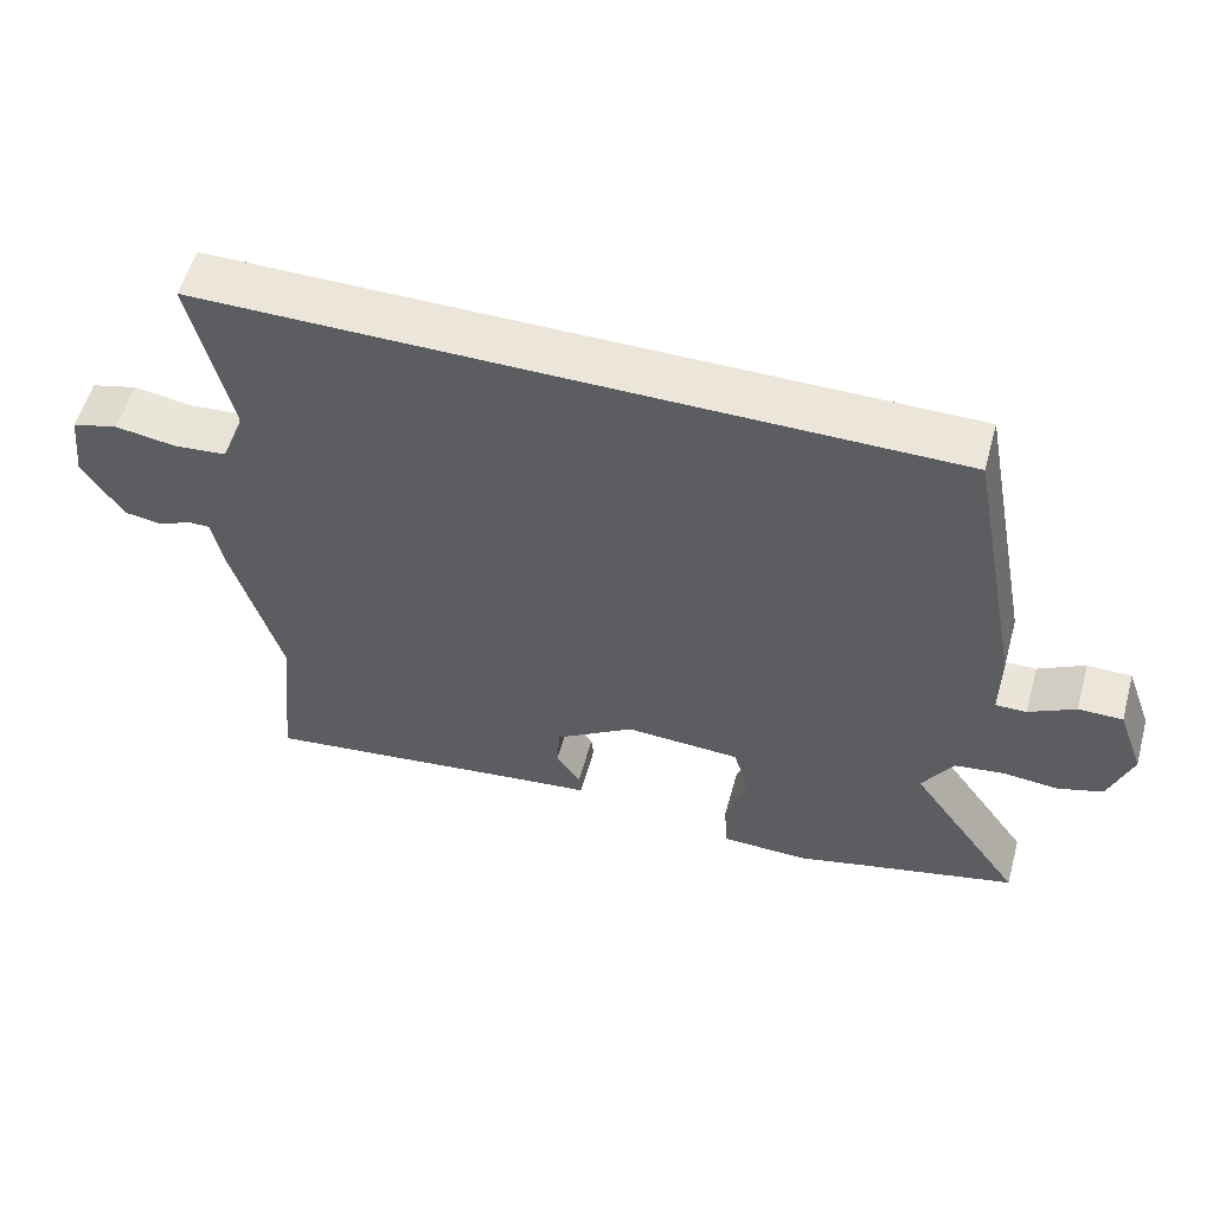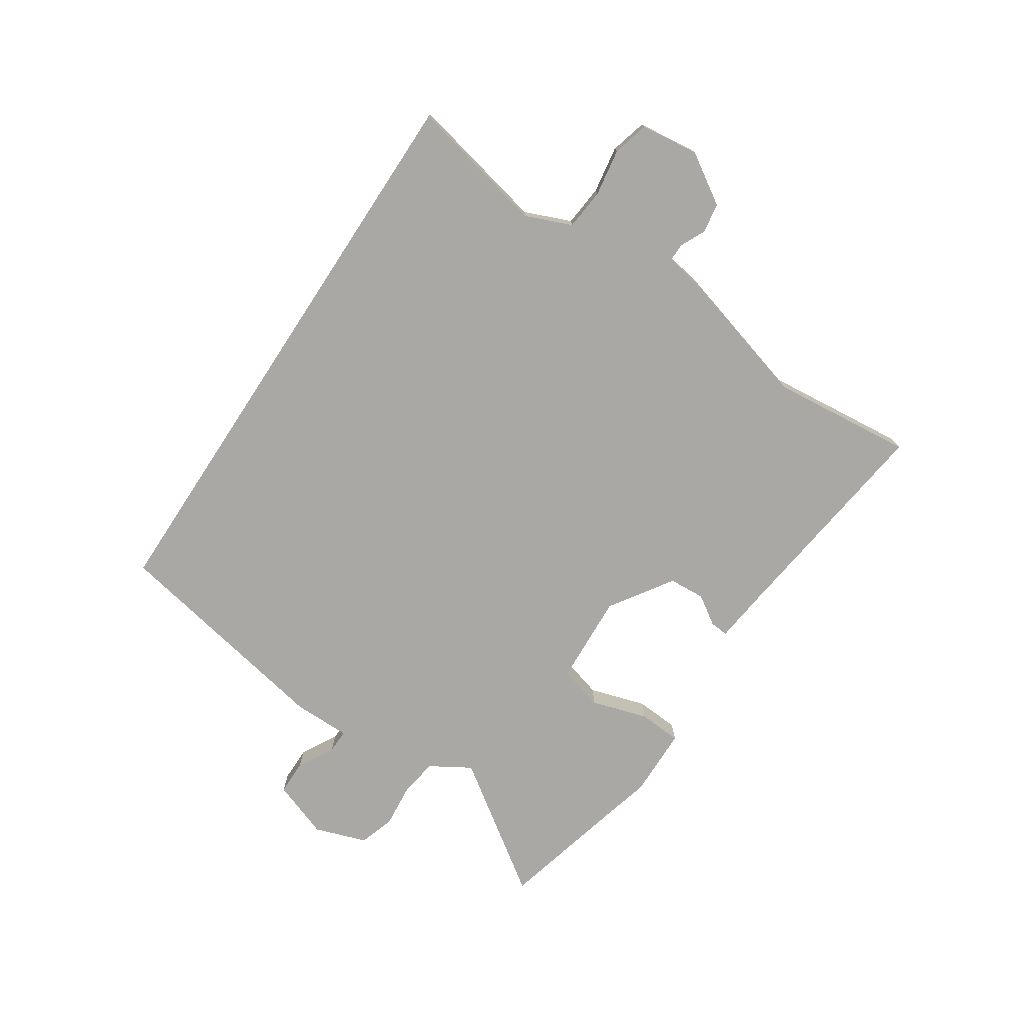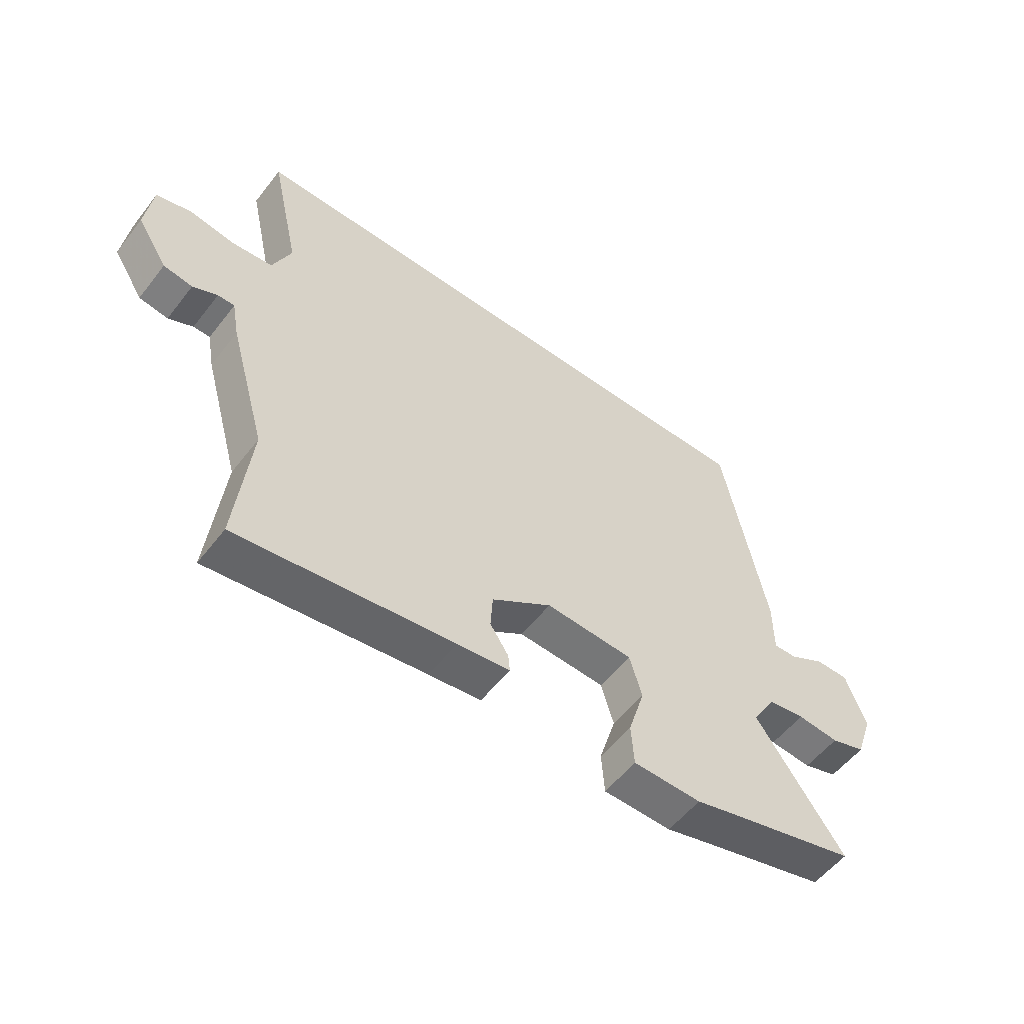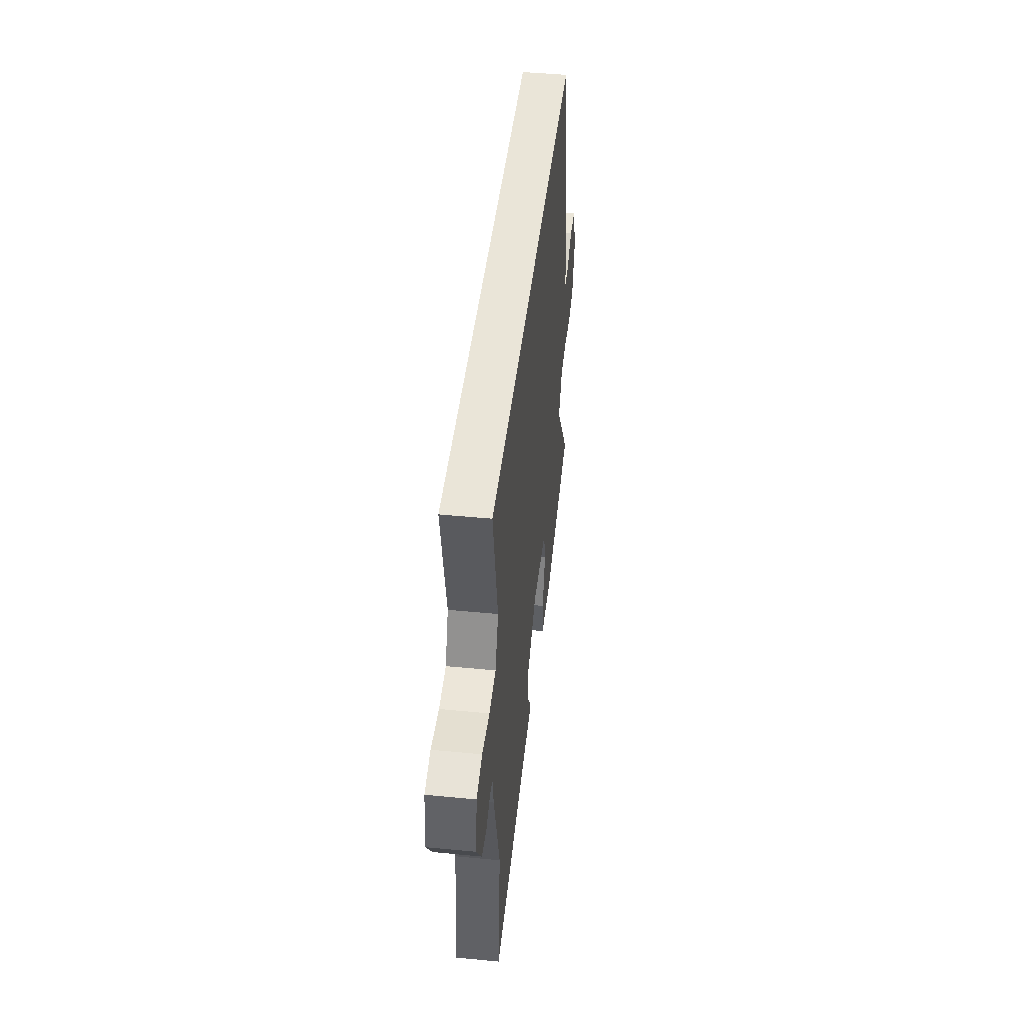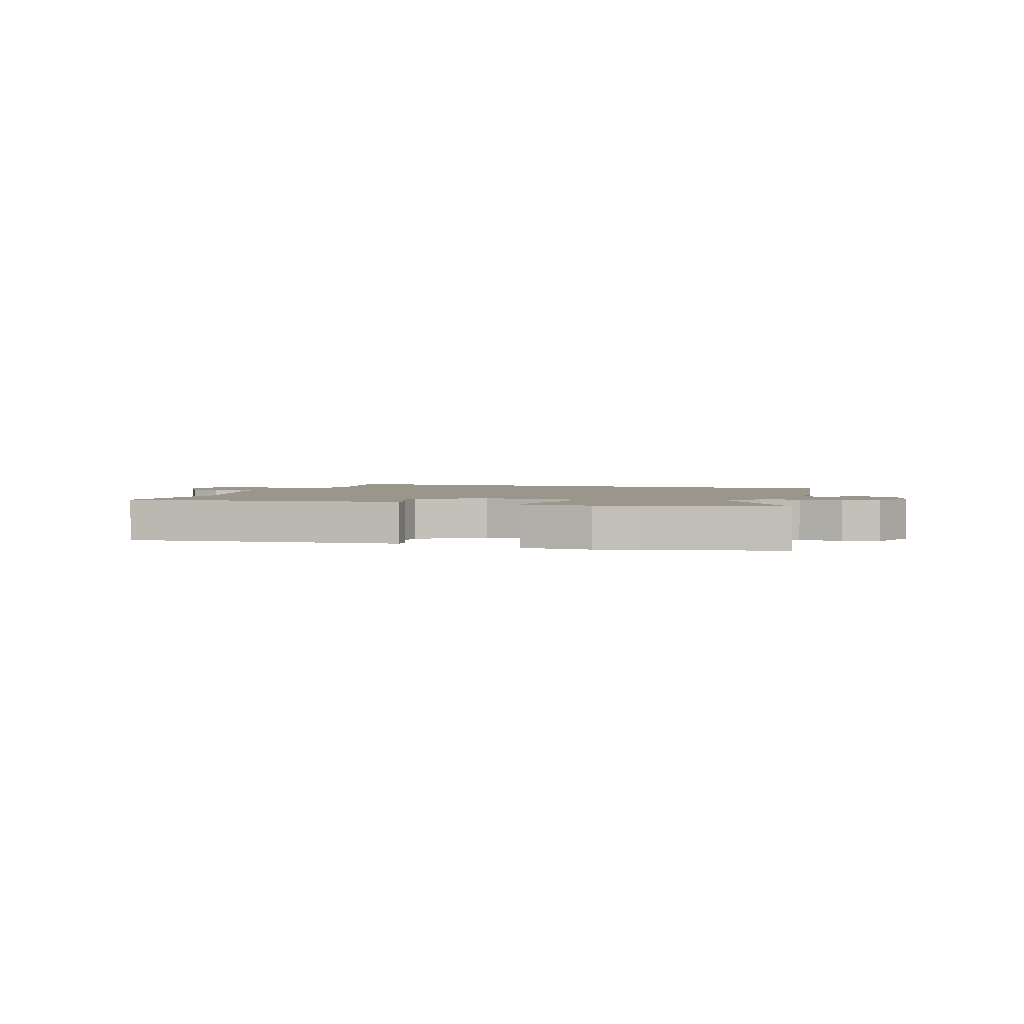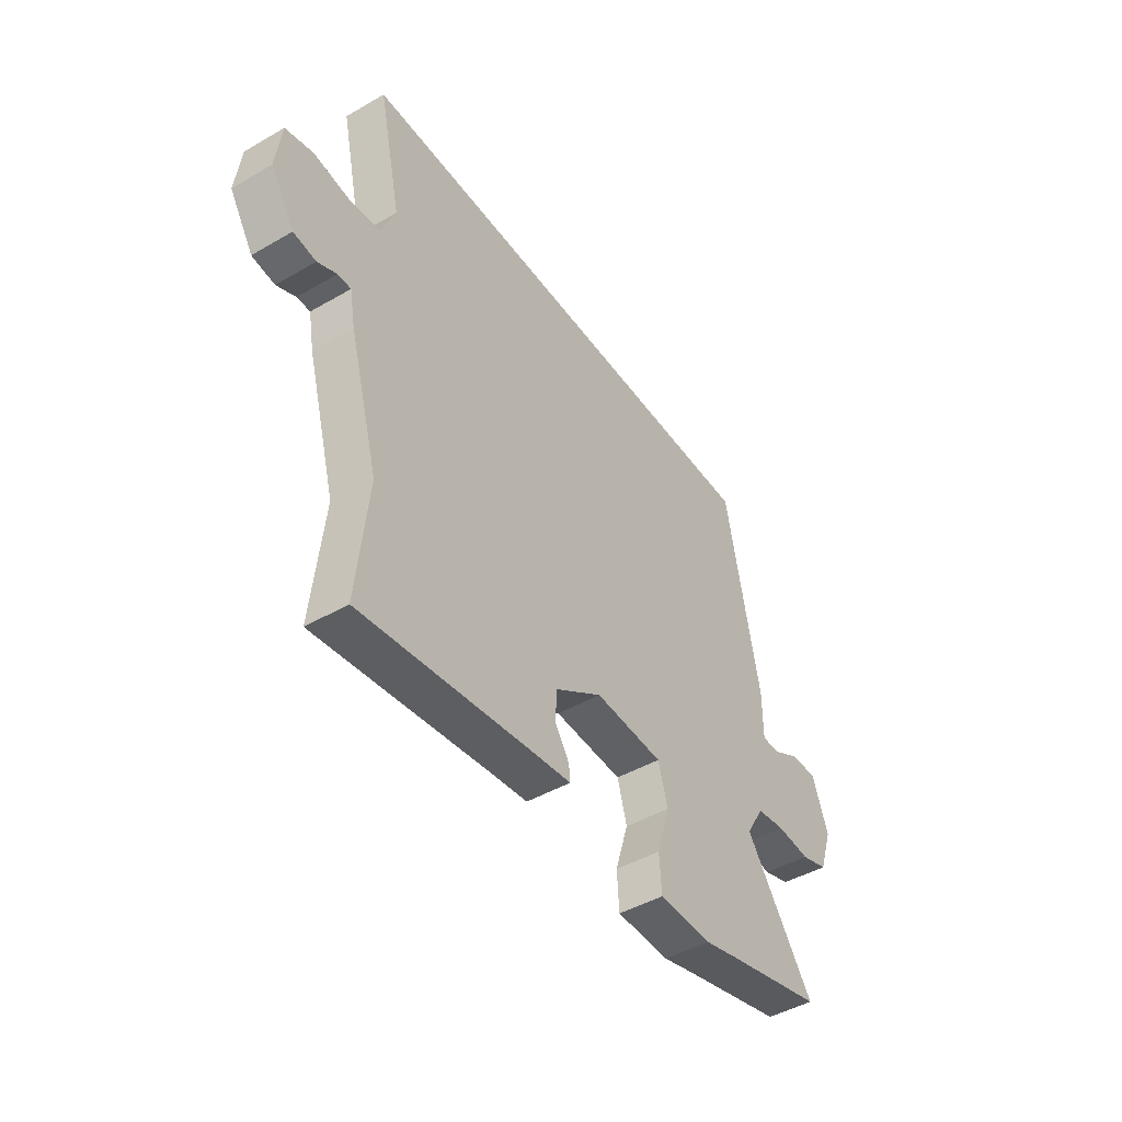
<metadata>
{"format":"obj","ext":"obj","renderer":"f3d","projection":"perspective","resolution":1024,"background":"white","views":[{"elev":56.6,"azim":-164.5,"up":"+Z"},{"elev":-75.2,"azim":56.7,"up":"+Y"},{"elev":-55.5,"azim":142.7,"up":"+Z"},{"elev":45.3,"azim":96.4,"up":"+Z"},{"elev":2.4,"azim":-160.1,"up":"+Y"},{"elev":-45.8,"azim":123.6,"up":"+Z"}]}
</metadata>
<code>
v -0.474 0.07 0.5
v 0.533 0.07 0.5
v 0.48 0.07 0.259
v 0.513 0.07 0.178
v 0.585 0.07 0.171
v 0.667 0.07 0.184
v 0.73 0.07 0.167
v 0.742 0.07 0.066
v 0.687 0.07 -0.021
v 0.635 0.07 -0.029
v 0.591 0.07 -0.008
v 0.561 0.07 -0.008
v 0.548 0.07 -0.079
v 0.481 0.07 -0.316
v 0.506 0.07 -0.563
v 0.12 0.07 -0.513
v 0.026 0.07 -0.502
v 0.029 0.07 -0.47
v 0.062 0.07 -0.42
v 0.058 0.07 -0.357
v -0.05 0.07 -0.285
v -0.207 0.07 -0.293
v -0.229 0.07 -0.37
v -0.199 0.07 -0.468
v -0.204 0.07 -0.543
v -0.326 0.07 -0.545
v -0.401 0.07 -0.525
v -0.63 0.07 -0.467
v -0.474 0.07 -0.244
v -0.516 0.07 -0.174
v -0.583 0.07 -0.164
v -0.658 0.07 -0.171
v -0.72 0.07 -0.151
v -0.751 0.07 -0.061
v -0.715 0.07 0.039
v -0.655 0.07 0.039
v -0.592 0.07 0.004
v -0.55 0.07 0.003
v -0.55 0.07 0.102
v -0.474 0 0.5
v 0.533 0 0.5
v 0.48 0 0.259
v 0.513 0 0.178
v 0.585 0 0.171
v 0.667 0 0.184
v 0.73 0 0.167
v 0.742 0 0.066
v 0.687 0 -0.021
v 0.635 0 -0.029
v 0.591 0 -0.008
v 0.561 0 -0.008
v 0.548 0 -0.079
v 0.481 0 -0.316
v 0.506 0 -0.563
v 0.12 0 -0.513
v 0.026 0 -0.502
v 0.029 0 -0.47
v 0.062 0 -0.42
v 0.058 0 -0.357
v -0.05 0 -0.285
v -0.207 0 -0.293
v -0.229 0 -0.37
v -0.199 0 -0.468
v -0.204 0 -0.543
v -0.326 0 -0.545
v -0.401 0 -0.525
v -0.63 0 -0.467
v -0.474 0 -0.244
v -0.516 0 -0.174
v -0.583 0 -0.164
v -0.658 0 -0.171
v -0.72 0 -0.151
v -0.751 0 -0.061
v -0.715 0 0.039
v -0.655 0 0.039
v -0.592 0 0.004
v -0.55 0 0.003
v -0.55 0 0.102
f 38 39 1 2
f 34 35 36 37
f 34 37 38
f 31 32 33 34
f 30 31 34 38
f 29 30 38 2
f 27 28 29
f 23 24 25 26
f 22 23 26 27
f 16 17 18 19
f 14 15 16 19
f 12 13 14 19
f 12 19 20
f 8 9 10 11
f 8 11 12
f 5 6 7 8
f 4 5 8 12
f 3 4 12 20
f 22 27 29
f 21 22 29 2
f 2 3 20 21
f 41 40 78 77
f 76 75 74 73
f 77 76 73
f 73 72 71 70
f 77 73 70 69
f 41 77 69 68
f 68 67 66
f 65 64 63 62
f 66 65 62 61
f 58 57 56 55
f 58 55 54 53
f 58 53 52 51
f 59 58 51
f 50 49 48 47
f 51 50 47
f 47 46 45 44
f 51 47 44 43
f 59 51 43 42
f 68 66 61
f 41 68 61 60
f 60 59 42 41
f 1 40 41 2
f 2 41 42 3
f 3 42 43 4
f 4 43 44 5
f 5 44 45 6
f 6 45 46 7
f 7 46 47 8
f 8 47 48 9
f 9 48 49 10
f 10 49 50 11
f 11 50 51 12
f 12 51 52 13
f 13 52 53 14
f 14 53 54 15
f 15 54 55 16
f 16 55 56 17
f 17 56 57 18
f 18 57 58 19
f 19 58 59 20
f 20 59 60 21
f 21 60 61 22
f 22 61 62 23
f 23 62 63 24
f 24 63 64 25
f 25 64 65 26
f 26 65 66 27
f 27 66 67 28
f 28 67 68 29
f 29 68 69 30
f 30 69 70 31
f 31 70 71 32
f 32 71 72 33
f 33 72 73 34
f 34 73 74 35
f 35 74 75 36
f 36 75 76 37
f 37 76 77 38
f 38 77 78 39
f 39 78 40 1

</code>
